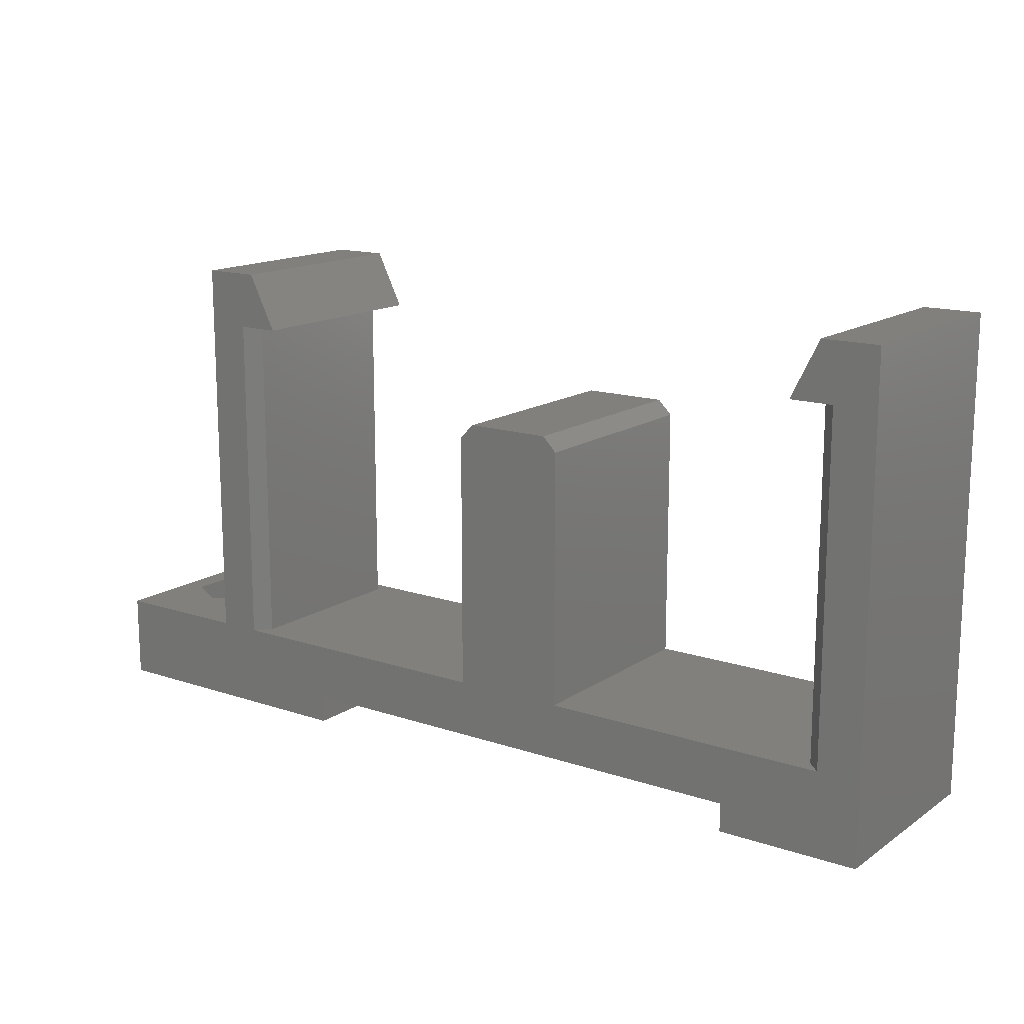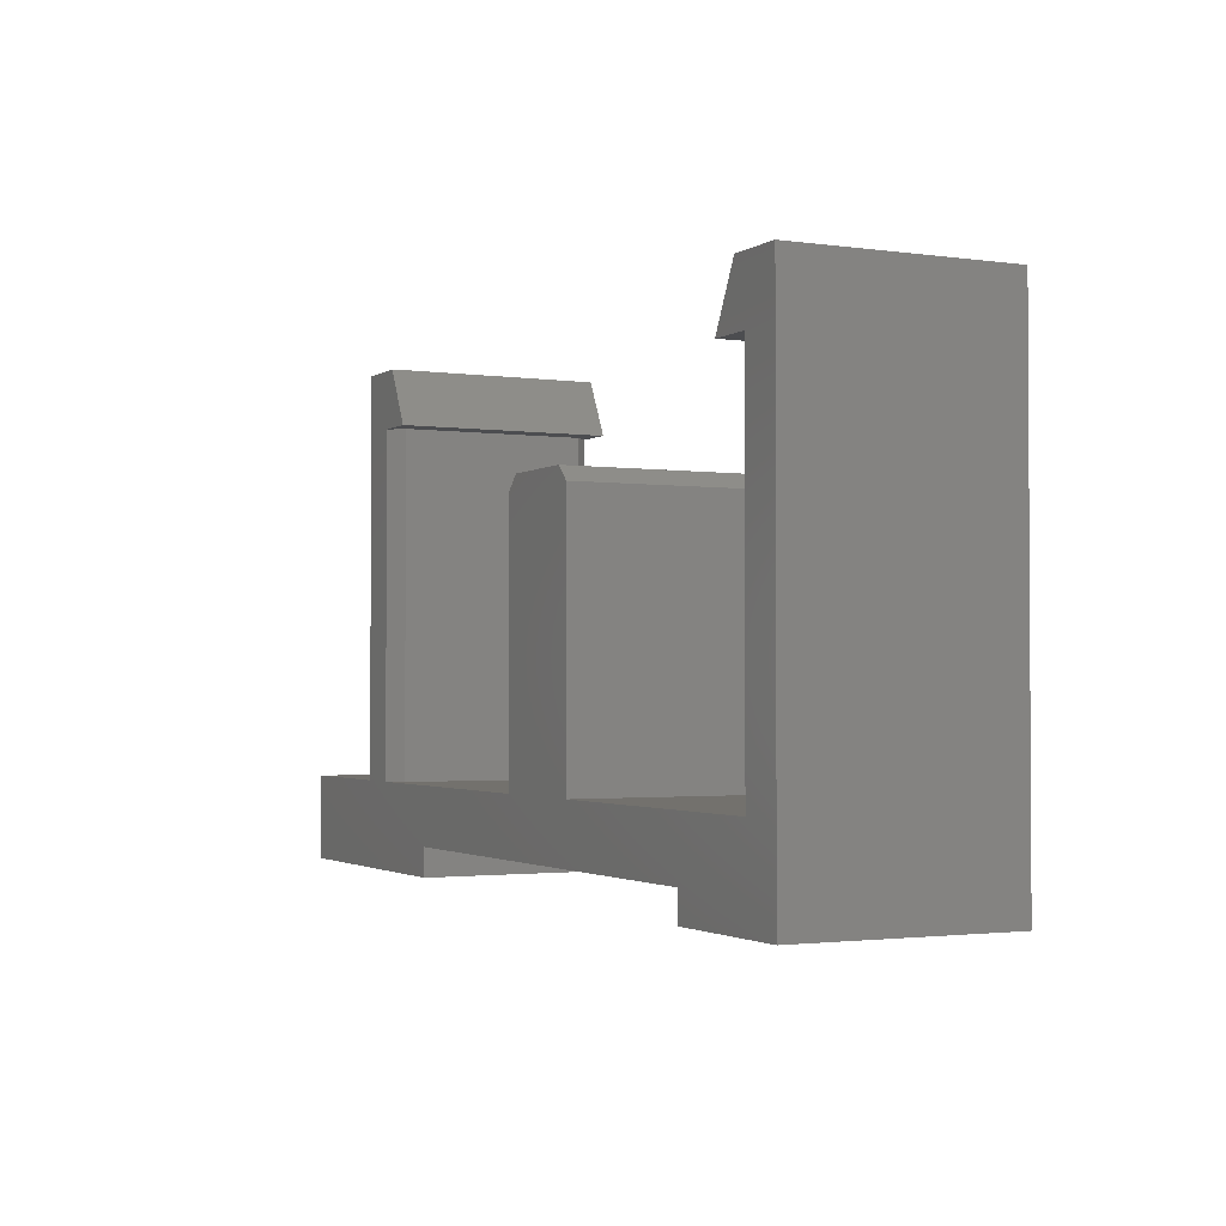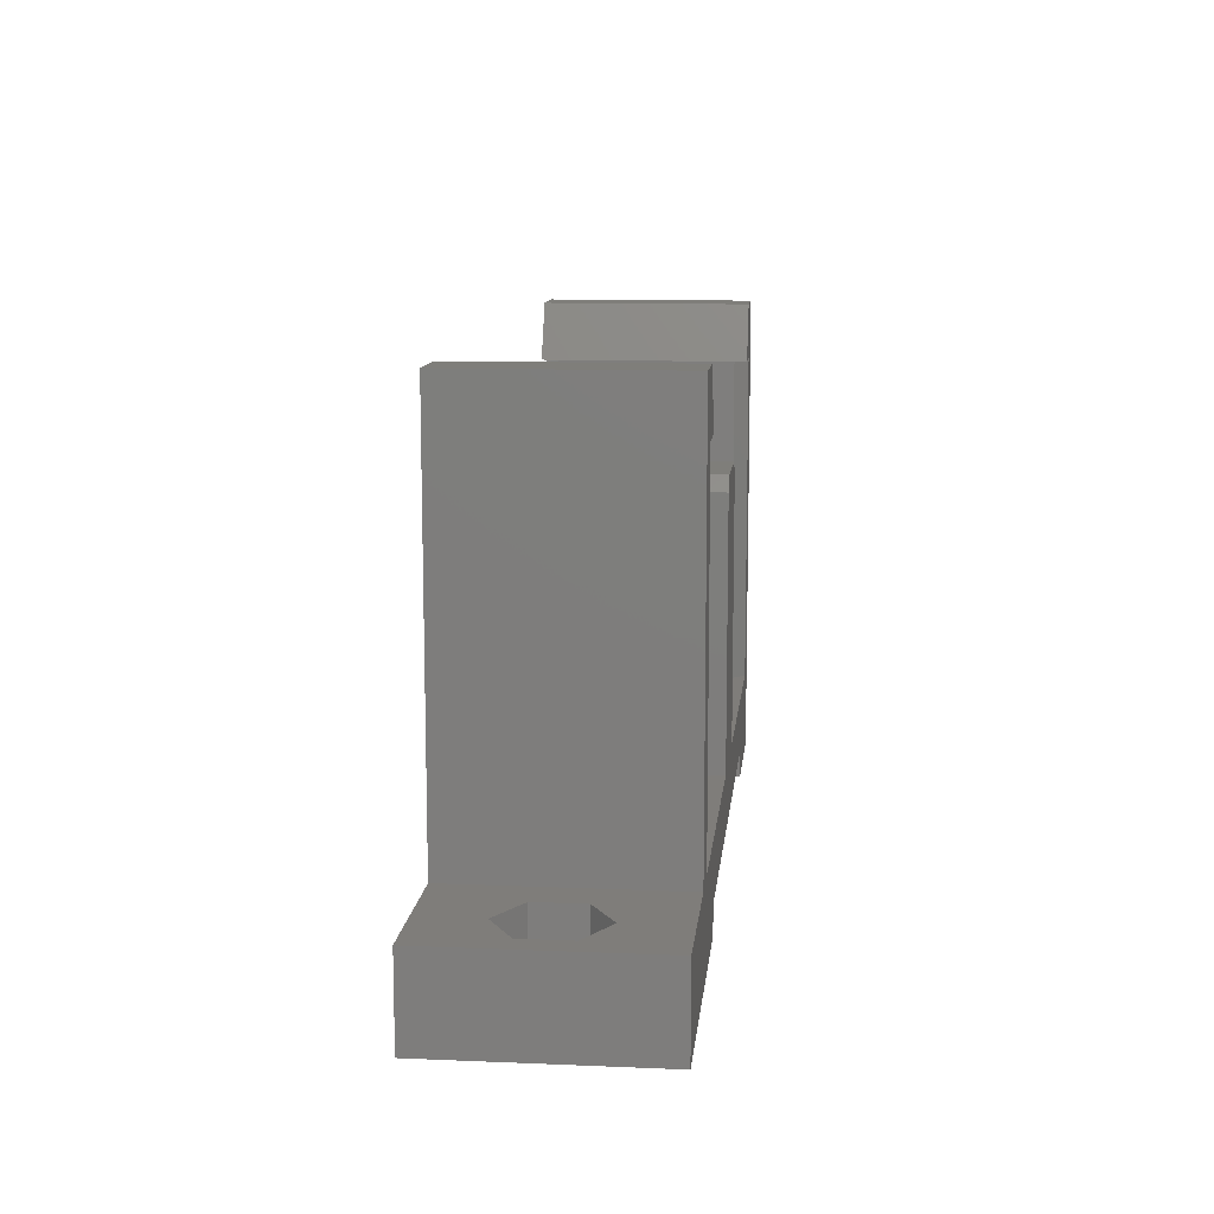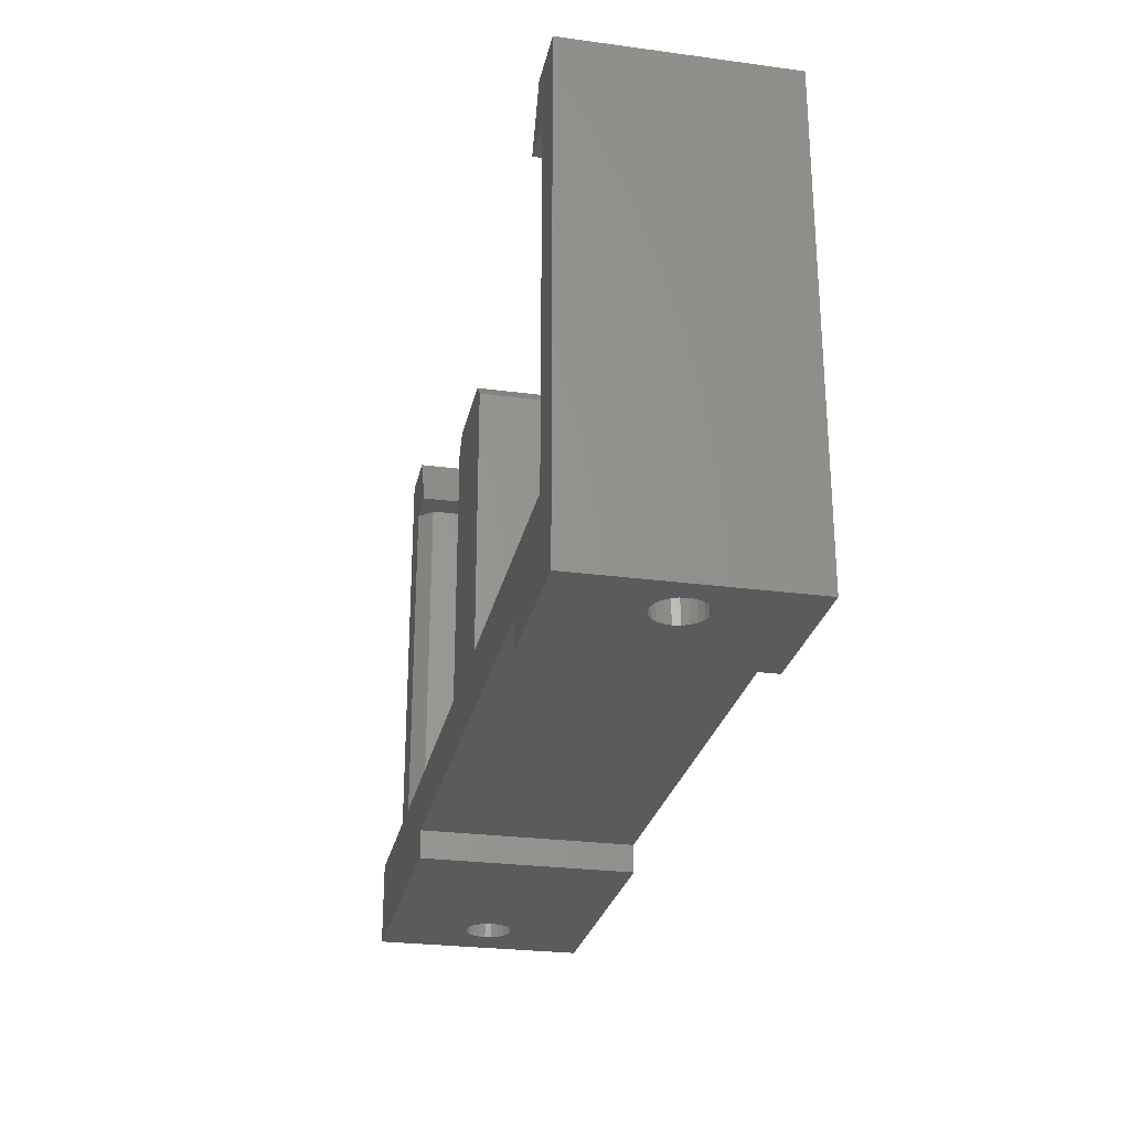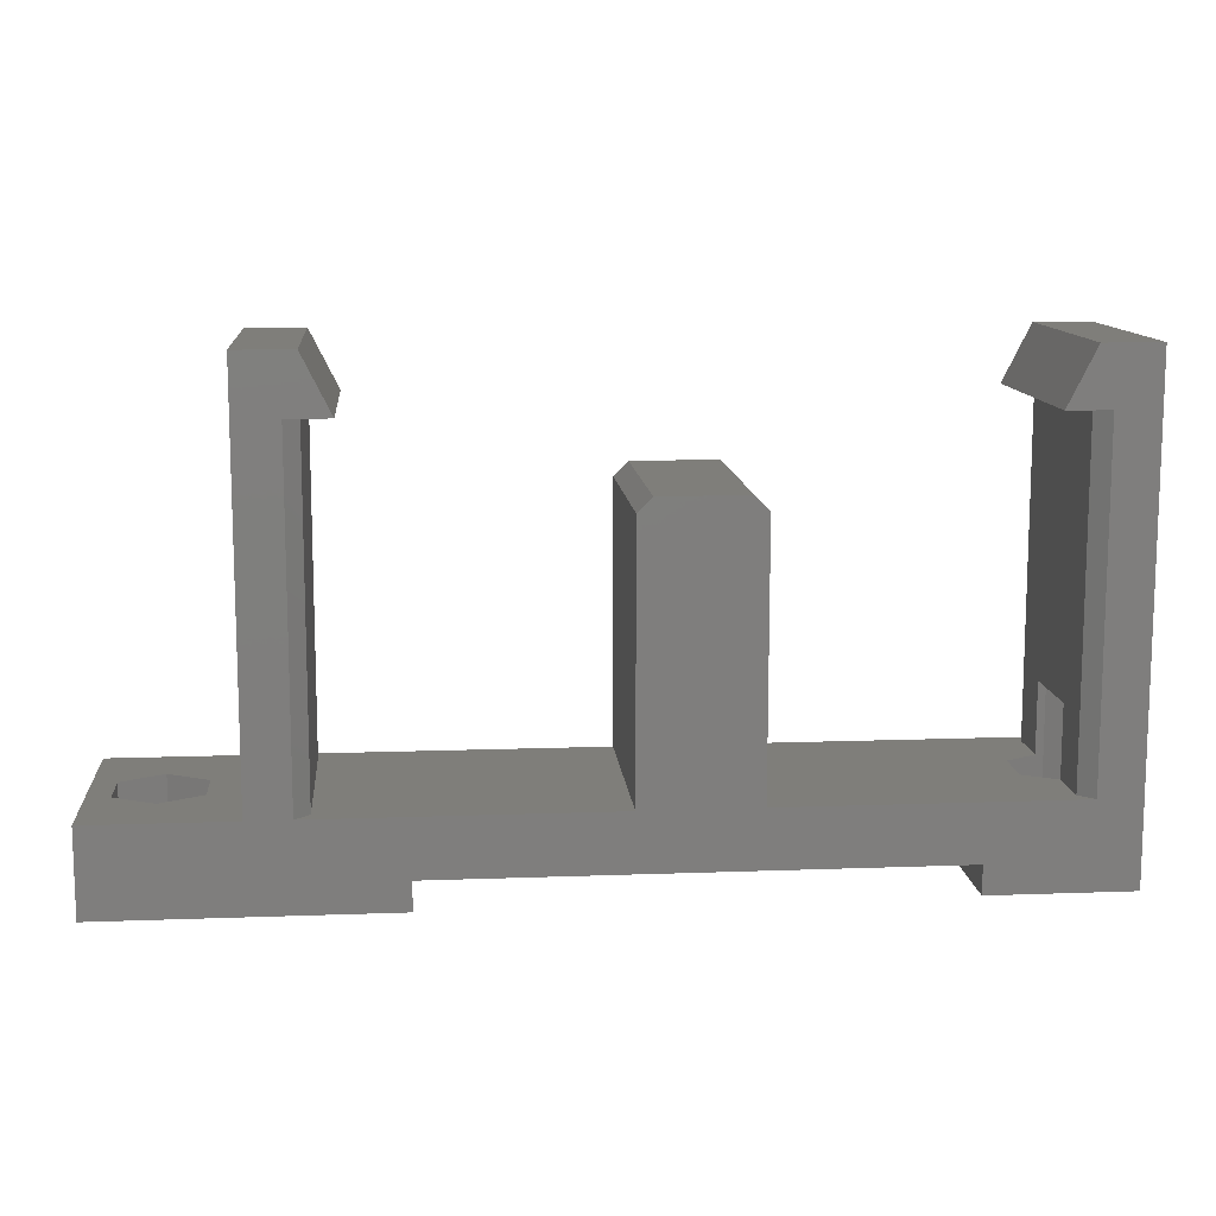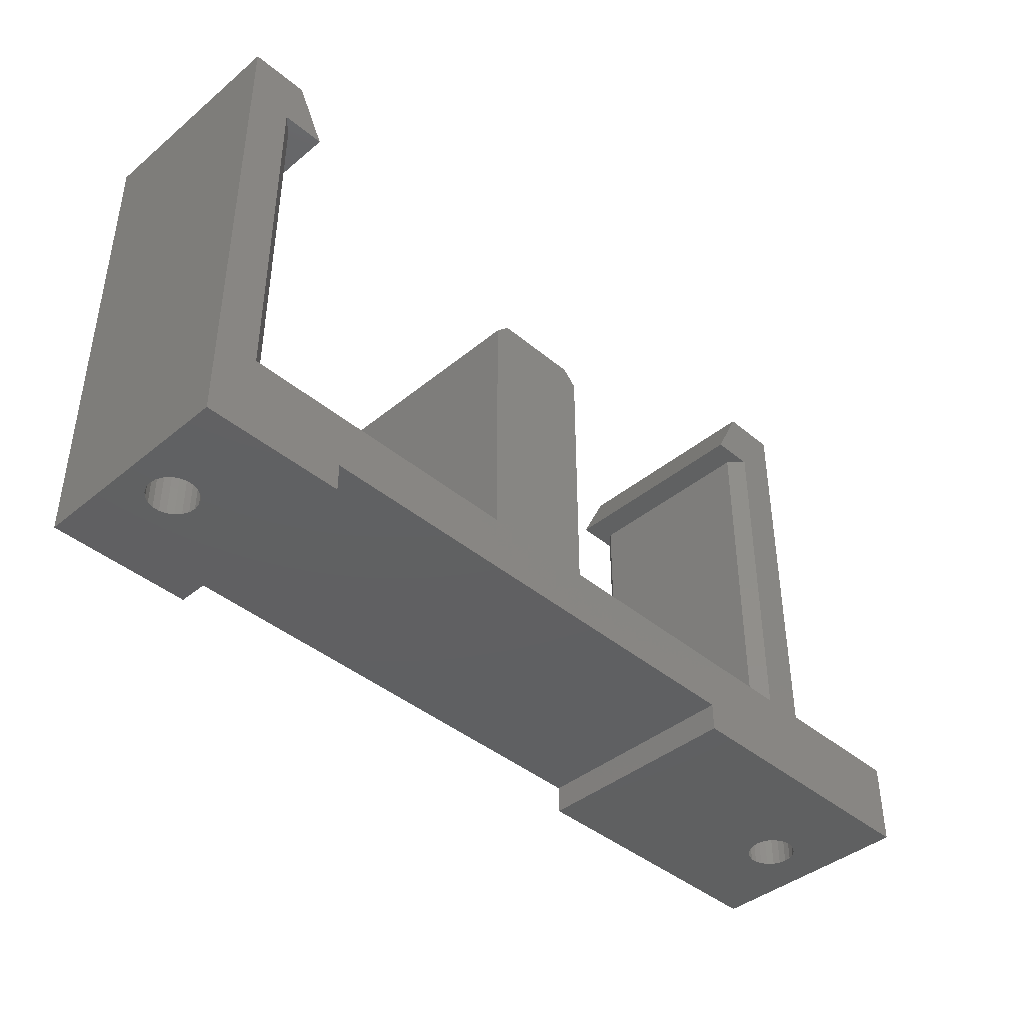
<metadata>
{"format":"stl","ext":"stl","renderer":"f3d","projection":"perspective","resolution":1024,"background":"white","views":[{"elev":15.0,"azim":35.7,"up":"+Y"},{"elev":-1.9,"azim":63.4,"up":"+Y"},{"elev":11.3,"azim":-84.2,"up":"+Y"},{"elev":-26.6,"azim":78.2,"up":"+Y"},{"elev":11.7,"azim":-5.1,"up":"+Y"},{"elev":-41.5,"azim":134.8,"up":"+Y"}]}
</metadata>
<code>
# stl→obj: 178 verts, 360 faces
v -17.5 2 0
v -17.5 0 0
v -27.5 0 0
v -37.5 8.882e-16 0
v -3 25.2 0
v 0 25.2 0
v -4 24.2 0
v -37.5 6 0
v 17.5 2 0
v 0 2 0
v -27.5 6 0
v -24.5 6 -2.087e-14
v -4 6 0
v 4 6 0
v 24.5 6 0
v 27.5 0 0
v 17.5 0 0
v 3 25.2 0
v 4 24.2 0
v 21.5 30 0
v 23.5 34 0
v 24.5 30 0
v 27.5 34 0
v -24.5 30 -2.087e-14
v -27.5 34 0
v -21.5 30 -2.087e-14
v -23.5 34 0
v 23.5 30 14
v 23.5 30 1
v 23.5 11 4.527
v 23.5 11 10.47
v 23.5 6 10.47
v 23.5 6 14
v 23.5 6 4.527
v 23.5 6 1
v 21.5 30 15
v 24.5 30 15
v 4 6 15
v 24.5 6 15
v 21.25 6 9.174
v 21.25 6 5.826
v -23.5 30 1
v -23.5 30 14
v -23.5 6 1
v -23.5 6 14
v -24.5 6 15
v -4 6 15
v -21.5 30 15
v -24.5 30 15
v -23.5 34 15
v -4 24.2 15
v -27.5 0 15
v -17.5 0 15
v -17.5 2 15
v -37.5 8.882e-16 15
v 0 25.2 15
v -3 25.2 15
v -37.5 6 15
v 0 2 15
v 17.5 2 15
v 17.5 0 15
v 27.5 0 15
v -27.5 6 15
v 3 25.2 15
v 4 24.2 15
v 23.5 34 15
v 27.5 34 15
v -27.5 34 15
v 24.39 0 5.817
v 23.91 0 5.817
v 23.44 0 5.954
v 23.04 0 6.215
v 22.72 0 6.581
v 22.52 0 7.021
v 22.45 0 7.5
v 22.52 0 7.979
v 22.72 0 8.419
v 23.04 0 8.785
v 23.44 0 9.046
v 23.91 0 9.183
v 24.39 0 9.183
v 25.85 0 7.5
v 25.78 0 7.021
v 25.58 0 6.581
v 25.26 0 6.215
v 24.86 0 5.954
v 24.86 0 9.046
v 25.26 0 8.785
v 25.58 0 8.419
v 25.78 0 7.979
v -30.1 6 9.174
v -33 6 10.85
v -35.9 6 9.174
v -35.9 6 5.826
v -30.1 6 5.826
v -33 6 4.151
v 25.85 3 7.5
v 25.78 3 7.021
v 25.58 3 6.581
v 25.26 3 6.215
v 24.86 3 5.954
v 24.39 3 5.817
v 23.91 3 5.817
v 23.44 3 5.954
v 23.04 3 6.215
v 22.72 3 6.581
v 22.52 3 7.021
v 22.45 3 7.5
v 22.52 3 7.979
v 22.72 3 8.419
v 23.04 3 8.785
v 23.44 3 9.046
v 23.91 3 9.183
v 24.39 3 9.183
v 24.86 3 9.046
v 25.26 3 8.785
v 25.58 3 8.419
v 25.78 3 7.979
v -31.3 0 7.5
v -31.3 3 7.5
v -31.37 0 7.021
v -31.37 3 7.021
v -31.57 0 6.581
v -31.57 3 6.581
v -31.89 0 6.215
v -31.89 3 6.215
v -32.29 0 5.954
v -32.29 3 5.954
v -32.76 0 5.817
v -32.76 3 5.817
v -33.24 0 5.817
v -33.24 3 5.817
v -33.71 0 5.954
v -33.71 3 5.954
v -34.11 0 6.215
v -34.11 3 6.215
v -34.43 0 6.581
v -34.43 3 6.581
v -34.63 0 7.021
v -34.63 3 7.021
v -34.7 0 7.5
v -34.7 3 7.5
v -34.63 0 7.979
v -34.63 3 7.979
v -34.43 0 8.419
v -34.43 3 8.419
v -34.11 0 8.785
v -34.11 3 8.785
v -33.71 0 9.046
v -33.71 3 9.046
v -33.24 0 9.183
v -33.24 3 9.183
v -32.76 0 9.183
v -32.76 3 9.183
v -32.29 0 9.046
v -32.29 3 9.046
v -31.89 0 8.785
v -31.89 3 8.785
v -31.57 0 8.419
v -31.57 3 8.419
v -31.37 0 7.979
v -31.37 3 7.979
v -30.1 3 9.174
v -30.1 3 5.826
v -33 3 4.151
v -35.9 3 5.826
v -35.9 3 9.174
v -33 3 10.85
v 21.25 3 5.826
v 21.25 3 9.174
v 24.15 3 10.85
v 24.15 11 10.85
v 24.15 11 4.151
v 24.15 3 4.151
v 27.05 11 9.174
v 27.05 11 5.826
v 27.05 3 5.826
v 27.05 3 9.174
f 1 2 3
f 4 1 3
f 5 6 7
f 8 9 10
f 8 10 1
f 8 1 4
f 9 8 11
f 9 11 12
f 9 12 13
f 9 13 14
f 9 14 15
f 9 15 16
f 9 16 17
f 6 18 7
f 7 18 19
f 7 19 13
f 13 19 14
f 20 21 22
f 22 21 23
f 22 23 15
f 15 23 16
f 12 11 24
f 24 11 25
f 24 25 26
f 26 25 27
f 28 29 30
f 28 30 31
f 28 31 32
f 28 32 33
f 30 29 34
f 34 29 35
f 36 28 37
f 28 36 29
f 29 36 20
f 29 20 22
f 38 39 33
f 38 33 32
f 38 32 40
f 38 40 41
f 38 41 14
f 41 34 14
f 14 34 35
f 14 35 15
f 15 35 22
f 22 35 29
f 42 43 44
f 44 43 45
f 46 47 45
f 45 47 44
f 44 47 13
f 44 13 12
f 43 48 49
f 48 43 26
f 26 43 42
f 26 42 24
f 44 12 42
f 42 12 24
f 26 27 48
f 48 27 50
f 13 47 7
f 7 47 51
f 52 53 54
f 52 54 55
f 51 56 57
f 58 55 54
f 58 54 59
f 58 59 60
f 60 61 62
f 60 62 39
f 60 39 38
f 60 38 47
f 60 47 46
f 60 46 63
f 60 63 58
f 64 56 65
f 65 56 51
f 65 51 38
f 38 51 47
f 66 36 67
f 67 36 37
f 67 37 62
f 62 37 39
f 63 46 68
f 68 46 49
f 68 49 50
f 50 49 48
f 50 27 68
f 68 27 25
f 2 53 3
f 3 53 52
f 46 45 49
f 49 45 43
f 38 14 65
f 65 14 19
f 21 20 66
f 66 20 36
f 17 16 69
f 17 69 70
f 17 70 71
f 17 71 72
f 17 72 73
f 17 73 74
f 17 74 75
f 17 75 76
f 17 76 77
f 61 17 77
f 61 77 78
f 61 78 79
f 61 79 80
f 61 80 81
f 61 81 62
f 16 62 82
f 16 82 83
f 16 83 84
f 16 84 85
f 16 85 86
f 16 86 69
f 62 81 87
f 62 87 88
f 62 88 89
f 62 89 90
f 62 90 82
f 67 23 66
f 66 23 21
f 33 39 28
f 28 39 37
f 58 63 91
f 58 91 92
f 58 92 93
f 58 93 94
f 58 94 8
f 91 63 95
f 95 63 11
f 95 11 96
f 96 11 8
f 96 8 94
f 82 97 83
f 83 97 98
f 83 98 84
f 84 98 99
f 84 99 85
f 85 99 100
f 85 100 86
f 86 100 101
f 86 101 69
f 69 101 102
f 69 102 70
f 70 102 103
f 70 103 71
f 71 103 104
f 71 104 72
f 72 104 105
f 72 105 73
f 73 105 106
f 73 106 74
f 74 106 107
f 74 107 75
f 75 107 108
f 75 108 76
f 76 108 109
f 76 109 77
f 77 109 110
f 77 110 78
f 78 110 111
f 78 111 79
f 79 111 112
f 79 112 80
f 80 112 113
f 80 113 81
f 81 113 114
f 81 114 87
f 87 114 115
f 87 115 88
f 88 115 116
f 88 116 89
f 89 116 117
f 89 117 90
f 90 117 118
f 90 118 82
f 82 118 97
f 119 120 121
f 121 120 122
f 121 122 123
f 123 122 124
f 123 124 125
f 125 124 126
f 125 126 127
f 127 126 128
f 127 128 129
f 129 128 130
f 129 130 131
f 131 130 132
f 131 132 133
f 133 132 134
f 133 134 135
f 135 134 136
f 135 136 137
f 137 136 138
f 137 138 139
f 139 138 140
f 139 140 141
f 141 140 142
f 141 142 143
f 143 142 144
f 143 144 145
f 145 144 146
f 145 146 147
f 147 146 148
f 147 148 149
f 149 148 150
f 149 150 151
f 151 150 152
f 151 152 153
f 153 152 154
f 153 154 155
f 155 154 156
f 155 156 157
f 157 156 158
f 157 158 159
f 159 158 160
f 159 160 161
f 161 160 162
f 161 162 119
f 119 162 120
f 91 95 163
f 163 95 164
f 95 96 164
f 164 96 165
f 96 94 165
f 165 94 166
f 94 93 166
f 166 93 167
f 93 92 167
f 167 92 168
f 92 91 168
f 168 91 163
f 165 132 130
f 168 154 152
f 167 168 152
f 167 152 150
f 167 150 148
f 167 148 146
f 167 146 166
f 164 165 130
f 164 130 128
f 164 128 126
f 164 126 124
f 164 124 122
f 164 122 120
f 164 120 162
f 164 162 160
f 163 164 160
f 163 160 158
f 163 158 156
f 163 156 154
f 163 154 168
f 166 146 144
f 166 144 142
f 166 142 140
f 166 140 138
f 166 138 136
f 166 136 134
f 166 134 132
f 166 132 165
f 41 40 169
f 169 40 170
f 170 40 171
f 171 40 32
f 171 32 172
f 172 32 31
f 173 30 174
f 174 30 34
f 174 34 169
f 169 34 41
f 175 172 31
f 175 31 176
f 176 31 30
f 176 30 173
f 171 114 113
f 174 103 102
f 177 174 102
f 177 102 101
f 177 101 100
f 177 100 99
f 177 99 98
f 177 98 97
f 177 97 118
f 177 118 117
f 170 171 113
f 170 113 112
f 170 112 111
f 170 111 110
f 170 110 169
f 178 177 117
f 178 117 116
f 178 116 115
f 178 115 114
f 178 114 171
f 169 110 109
f 169 109 108
f 169 108 107
f 169 107 106
f 169 106 105
f 169 105 104
f 169 104 103
f 169 103 174
f 176 173 177
f 177 173 174
f 175 176 178
f 178 176 177
f 172 175 171
f 171 175 178
f 55 4 143
f 55 143 145
f 55 145 147
f 55 147 52
f 3 52 119
f 3 119 121
f 3 121 123
f 3 123 125
f 3 125 127
f 3 127 129
f 3 129 131
f 3 131 133
f 3 133 135
f 4 3 135
f 4 135 137
f 4 137 139
f 4 139 141
f 4 141 143
f 52 147 149
f 52 149 151
f 52 151 153
f 52 153 155
f 52 155 157
f 52 157 159
f 52 159 161
f 52 161 119
f 5 7 57
f 57 7 51
f 6 5 56
f 56 5 57
f 18 6 64
f 64 6 56
f 19 18 65
f 65 18 64
f 23 67 16
f 16 67 62
f 9 17 60
f 60 17 61
f 59 10 60
f 60 10 9
f 54 1 59
f 59 1 10
f 2 1 53
f 53 1 54
f 8 4 58
f 58 4 55
f 68 25 63
f 63 25 11

</code>
